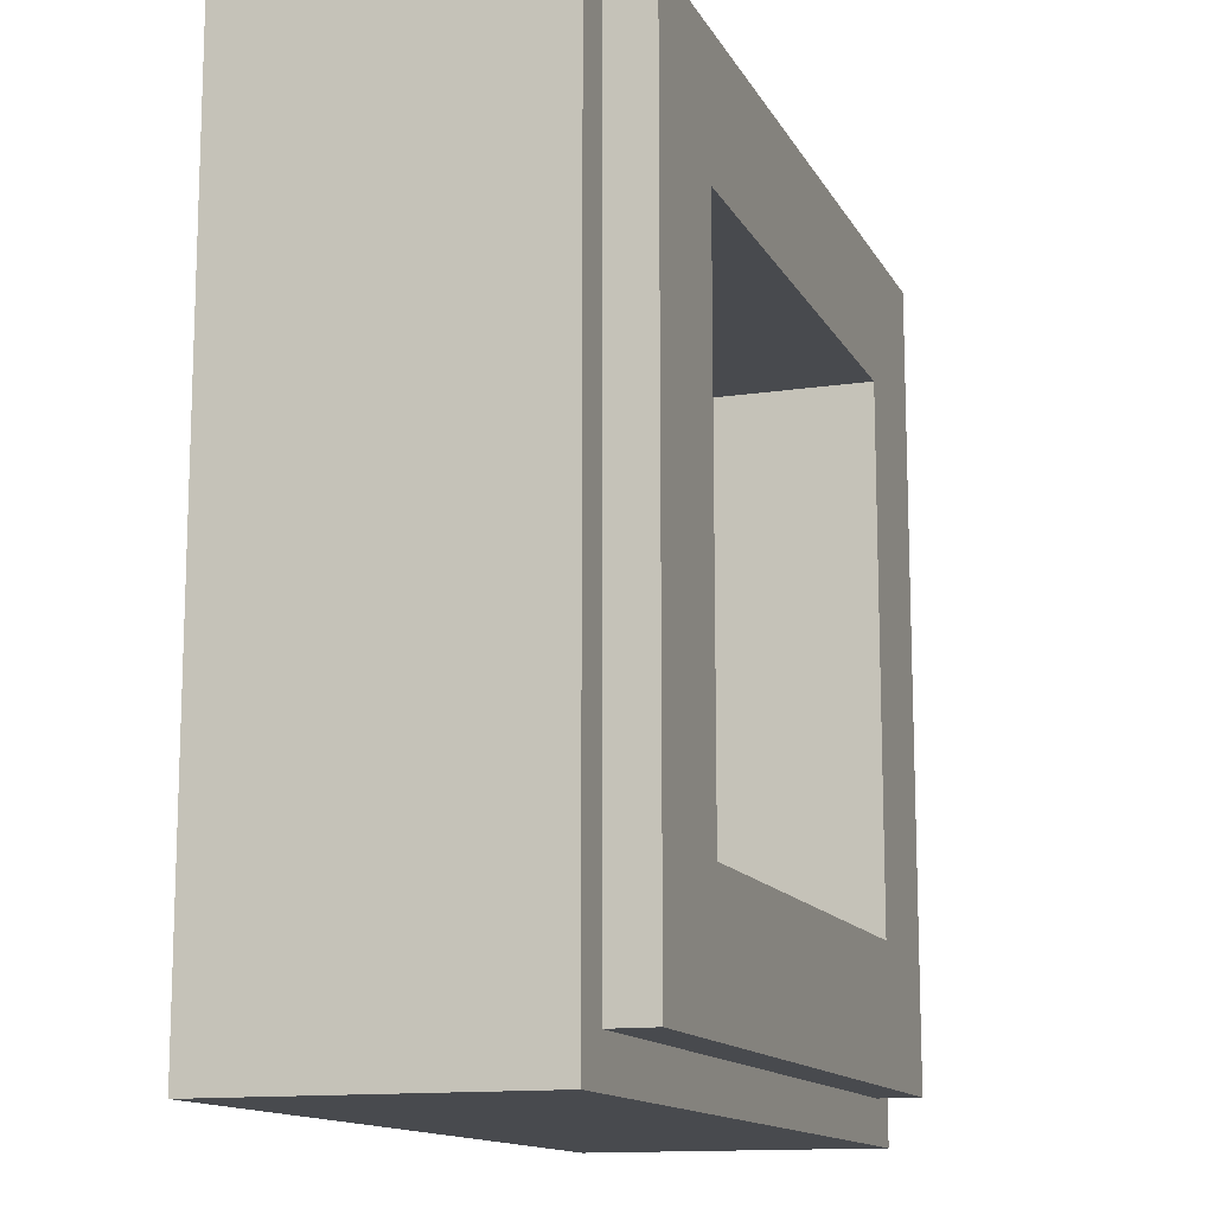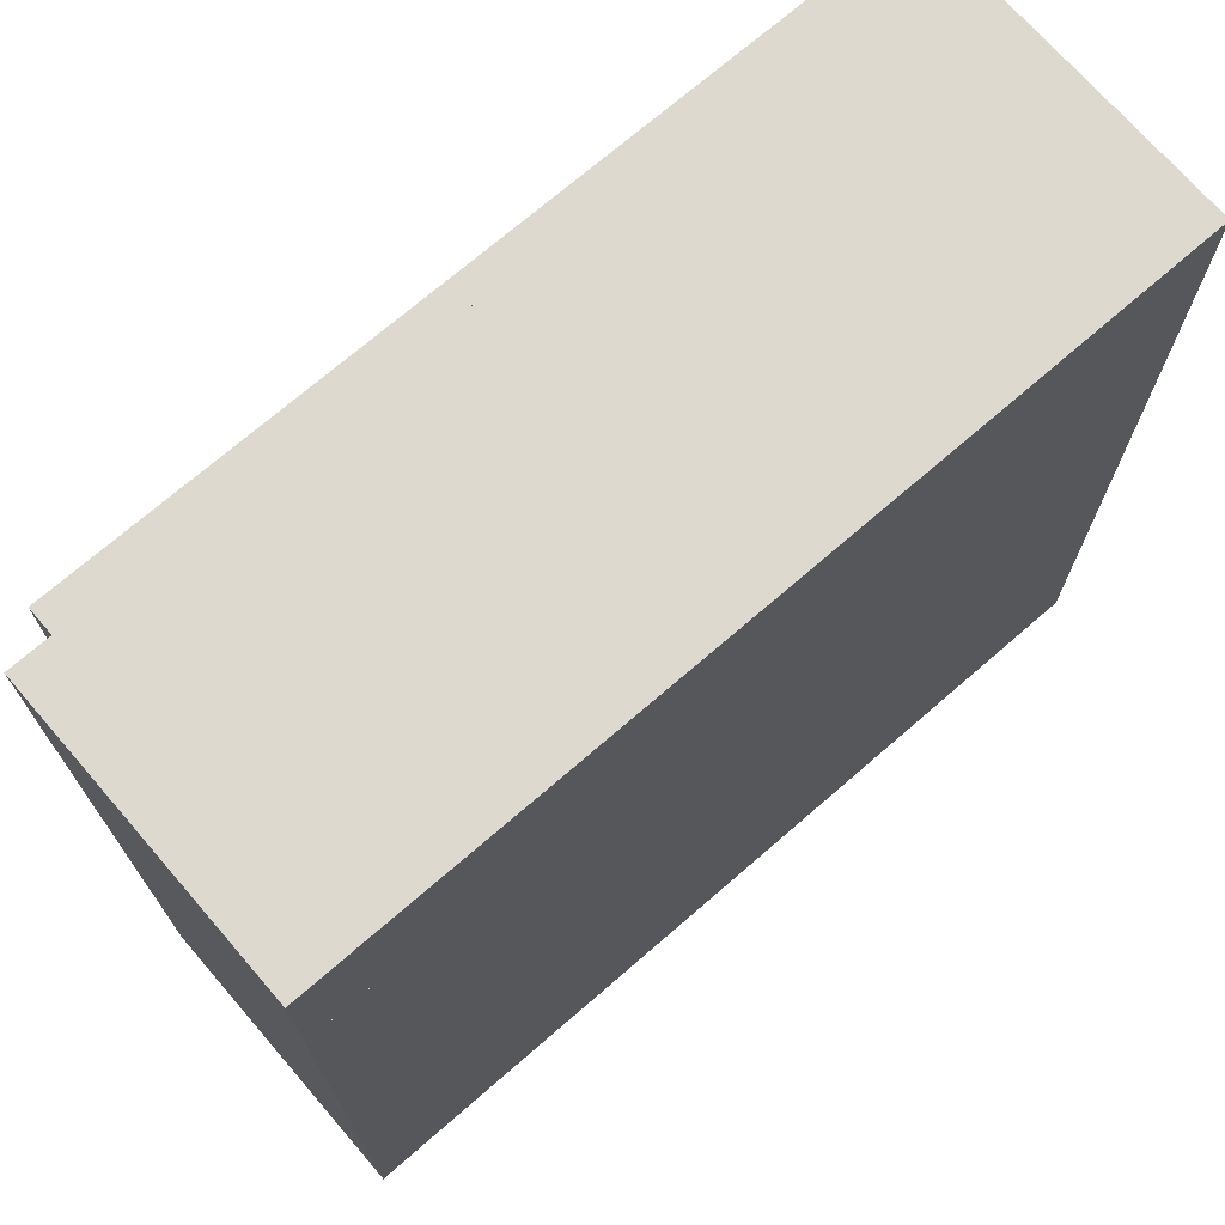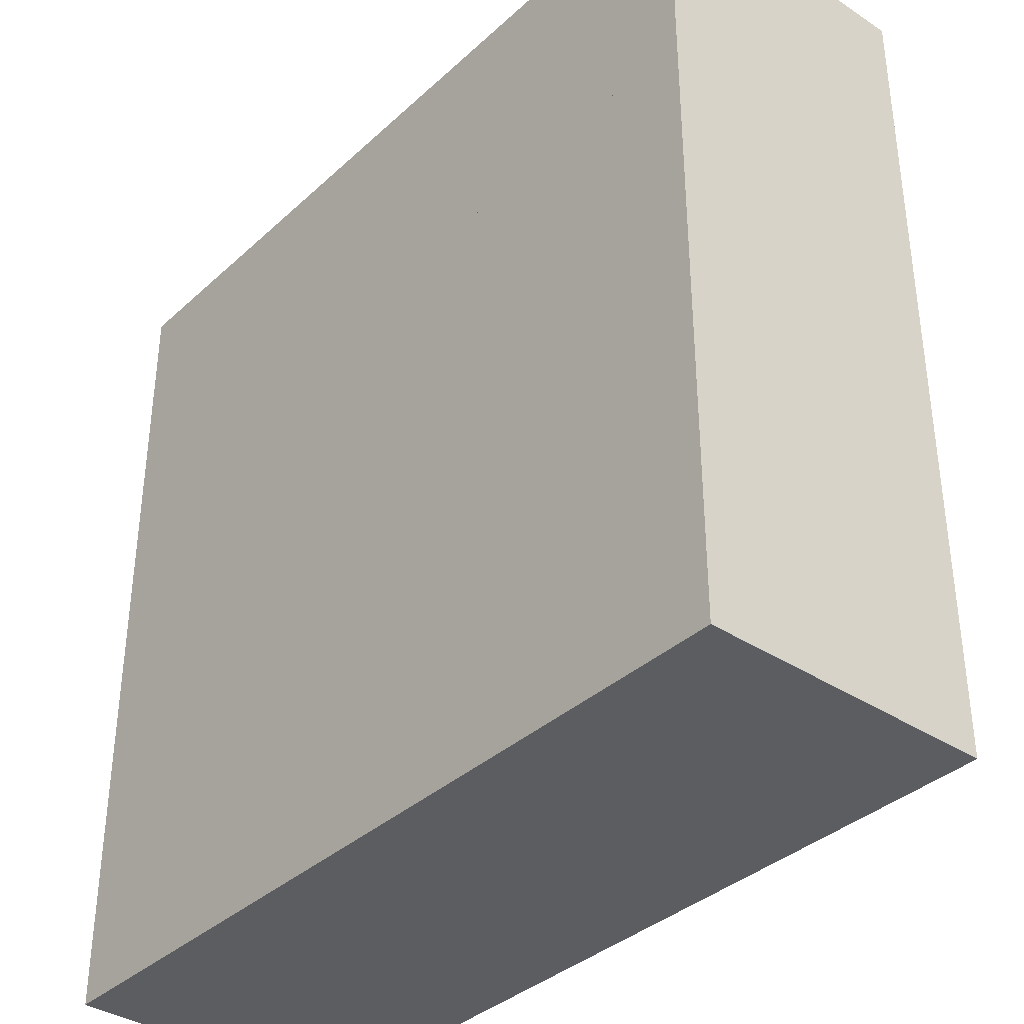
<metadata>
{"format":"obj","ext":"obj","renderer":"f3d","projection":"perspective","resolution":1024,"background":"white","views":[{"elev":-13.2,"azim":108.9,"up":"+Z"},{"elev":71.8,"azim":-40.9,"up":"+Z"},{"elev":-36.6,"azim":49.5,"up":"+Z"}]}
</metadata>
<code>
v -0.5 0.35 0.5
v -0.5 0 0.5
v 0.5 0 0.5
v 0.5 0.35 0.5
v -0.5 0.35 -0.5
v -0.5 0 -0.5
v -0.5 0 0.5
v -0.5 0.35 0.5
v 0.5 0.35 -0.5
v 0.5 0 -0.5
v -0.5 0 -0.5
v -0.5 0.35 -0.5
v 0.5 0.35 0.5
v 0.5 0 0.5
v 0.5 0 -0.5
v 0.5 0.35 -0.5
v -0.3 0.2 0.3
v 0.3 0.2 0.3
v 0.3 0.2 -0.3
v -0.3 0.2 -0.3
v -0.3 0.2 0.3
v -0.3 0.4 0.3
v 0.3 0.4 0.3
v 0.3 0.2 0.3
v -0.3 0.2 -0.3
v -0.3 0.4 -0.3
v -0.3 0.4 0.3
v -0.3 0.2 0.3
v 0.3 0.2 -0.3
v 0.3 0.4 -0.3
v -0.3 0.4 -0.3
v -0.3 0.2 -0.3
v 0.3 0.2 0.3
v 0.3 0.4 0.3
v 0.3 0.4 -0.3
v 0.3 0.2 -0.3
v -0.45 0.4 0.45
v -0.45 0.35 0.45
v 0.45 0.35 0.45
v 0.45 0.4 0.45
v -0.45 0.4 -0.45
v -0.45 0.35 -0.45
v -0.45 0.35 0.45
v -0.45 0.4 0.45
v 0.45 0.4 -0.45
v 0.45 0.35 -0.45
v -0.45 0.35 -0.45
v -0.45 0.4 -0.45
v 0.45 0.4 0.45
v 0.45 0.35 0.45
v 0.45 0.35 -0.45
v 0.45 0.4 -0.45
v 0.45 0.4 0.45
v 0.3 0.4 0.3
v -0.3 0.4 0.3
v -0.45 0.4 0.45
v -0.45 0.4 0.45
v -0.3 0.4 0.3
v -0.3 0.4 -0.3
v -0.45 0.4 -0.45
v -0.45 0.4 -0.45
v -0.3 0.4 -0.3
v 0.3 0.4 -0.3
v 0.45 0.4 -0.45
v 0.45 0.4 -0.45
v 0.3 0.4 -0.3
v 0.3 0.4 0.3
v 0.45 0.4 0.45
v 0.5 0.35 0.5
v 0.45 0.35 0.45
v -0.45 0.35 0.45
v -0.5 0.35 0.5
v -0.5 0.35 0.5
v -0.45 0.35 0.45
v -0.45 0.35 -0.45
v -0.5 0.35 -0.5
v -0.5 0.35 -0.5
v -0.45 0.35 -0.45
v 0.45 0.35 -0.45
v 0.5 0.35 -0.5
v 0.5 0.35 -0.5
v 0.45 0.35 -0.45
v 0.45 0.35 0.45
v 0.5 0.35 0.5
v -0.5 0 -0.5
v 0.5 0 -0.5
v 0.5 0 -0.35
v -0.5 0 -0.35
v 0.5 0 0.5
v -0.5 0 0.5
v -0.5 0 0.35
v 0.5 0 0.35
v -0.5 0 -0.35
v -0.475 0 -0.35
v -0.475 0 0.35
v -0.5 0 0.35
v 0.5 0 0.35
v 0.475 0 0.35
v 0.475 0 -0.35
v 0.5 0 -0.35
v -0.475 0 0.35
v -0.45 0 0.325
v 0.45 0 0.325
v 0.475 0 0.35
v -0.475 0 0.35
v -0.475 0 -0.35
v -0.45 0 -0.325
v -0.45 0 0.325
v 0.475 0 -0.35
v 0.45 0 -0.325
v -0.45 0 -0.325
v -0.475 0 -0.35
v 0.475 0 -0.35
v 0.475 0 0.35
v 0.45 0 0.325
v 0.45 0 -0.325
v -0.45 0 0.325
v -0.425 0 0.3
v 0.425 0 0.3
v 0.45 0 0.325
v -0.45 0 0.325
v -0.45 0 -0.325
v -0.425 0 -0.3
v -0.425 0 0.3
v 0.45 0 -0.325
v 0.425 0 -0.3
v -0.425 0 -0.3
v -0.45 0 -0.325
v 0.45 0 -0.325
v 0.45 0 0.325
v 0.425 0 0.3
v 0.425 0 -0.3
v -0.425 0 0.3
v -0.4 0 0.275
v 0.4 0 0.275
v 0.425 0 0.3
v -0.425 0 0.3
v -0.425 0 -0.3
v -0.4 0 -0.275
v -0.4 0 0.275
v 0.425 0 -0.3
v 0.4 0 -0.275
v -0.4 0 -0.275
v -0.425 0 -0.3
v 0.425 0 -0.3
v 0.425 0 0.3
v 0.4 0 0.275
v 0.4 0 -0.275
v -0.325 0 0.2
v -0.3 0 0.2
v -0.3073 0 0.2177
v -0.325 0 0.2
v -0.3073 0 0.2177
v -0.325 0 0.225
v -0.325 0 0.2
v -0.325 0 0.225
v -0.3427 0 0.2177
v -0.325 0 0.2
v -0.3427 0 0.2177
v -0.35 0 0.2
v -0.325 0 0
v -0.35 0 0
v -0.3427 0 -0.01768
v -0.325 0 0
v -0.3427 0 -0.01768
v -0.325 0 -0.025
v -0.325 0 0
v -0.325 0 -0.025
v -0.3073 0 -0.01768
v -0.325 0 0
v -0.3073 0 -0.01768
v -0.3 0 0
v -0.35 0 0.2
v -0.35 0 0
v -0.3 0 0
v -0.3 0 0.2
v -0.3 0 0.225
v -0.3073 0 0.2177
v -0.3 0 0.2
v -0.3 0 0.225
v -0.325 0 0.225
v -0.3073 0 0.2177
v -0.35 0 0.225
v -0.3427 0 0.2177
v -0.325 0 0.225
v -0.35 0 0.225
v -0.35 0 0.2
v -0.3427 0 0.2177
v -0.35 0 -0.025
v -0.3427 0 -0.01768
v -0.35 0 0
v -0.35 0 -0.025
v -0.325 0 -0.025
v -0.3427 0 -0.01768
v -0.3 0 -0.025
v -0.3073 0 -0.01768
v -0.325 0 -0.025
v -0.3 0 -0.025
v -0.3 0 0
v -0.3073 0 -0.01768
v -0.3 0 0.225
v -0.3 0 -0.025
v -0.275 0 -0.025
v -0.275 0 0.225
v -0.25 0 0.2
v -0.225 0 0.2
v -0.2323 0 0.2177
v -0.25 0 0.2
v -0.2323 0 0.2177
v -0.25 0 0.225
v -0.25 0 0.2
v -0.25 0 0.225
v -0.2677 0 0.2177
v -0.25 0 0.2
v -0.2677 0 0.2177
v -0.275 0 0.2
v -0.25 0 0.2
v -0.275 0 0.2
v -0.2677 0 0.1823
v -0.25 0 0.2
v -0.2677 0 0.1823
v -0.25 0 0.175
v -0.25 0 0.2
v -0.25 0 0.175
v -0.2323 0 0.1823
v -0.25 0 0.2
v -0.2323 0 0.1823
v -0.225 0 0.2
v -0.25 0 0.1
v -0.225 0 0.1
v -0.2323 0 0.1177
v -0.25 0 0.1
v -0.2323 0 0.1177
v -0.25 0 0.125
v -0.25 0 0.1
v -0.25 0 0.125
v -0.2677 0 0.1177
v -0.25 0 0.1
v -0.2677 0 0.1177
v -0.275 0 0.1
v -0.25 0 0.1
v -0.275 0 0.1
v -0.2677 0 0.08232
v -0.25 0 0.1
v -0.2677 0 0.08232
v -0.25 0 0.075
v -0.25 0 0.1
v -0.25 0 0.075
v -0.2323 0 0.08232
v -0.25 0 0.1
v -0.2323 0 0.08232
v -0.225 0 0.1
v -0.25 0 0
v -0.225 0 0
v -0.2323 0 0.01768
v -0.25 0 0
v -0.2323 0 0.01768
v -0.25 0 0.025
v -0.25 0 0
v -0.25 0 0.025
v -0.2677 0 0.01768
v -0.25 0 0
v -0.2677 0 0.01768
v -0.275 0 0
v -0.25 0 0
v -0.275 0 0
v -0.2677 0 -0.01768
v -0.25 0 0
v -0.2677 0 -0.01768
v -0.25 0 -0.025
v -0.25 0 0
v -0.25 0 -0.025
v -0.2323 0 -0.01768
v -0.25 0 0
v -0.2323 0 -0.01768
v -0.225 0 0
v -0.225 0 0.225
v -0.2323 0 0.2177
v -0.225 0 0.2
v -0.225 0 0.225
v -0.25 0 0.225
v -0.2323 0 0.2177
v -0.275 0 0.225
v -0.2677 0 0.2177
v -0.25 0 0.225
v -0.275 0 0.225
v -0.275 0 0.2
v -0.2677 0 0.2177
v -0.275 0 0.175
v -0.2677 0 0.1823
v -0.275 0 0.2
v -0.275 0 0.175
v -0.25 0 0.175
v -0.2677 0 0.1823
v -0.225 0 0.175
v -0.2323 0 0.1823
v -0.25 0 0.175
v -0.225 0 0.175
v -0.225 0 0.2
v -0.2323 0 0.1823
v -0.225 0 0.125
v -0.2323 0 0.1177
v -0.225 0 0.1
v -0.225 0 0.125
v -0.25 0 0.125
v -0.2323 0 0.1177
v -0.275 0 0.125
v -0.2677 0 0.1177
v -0.25 0 0.125
v -0.275 0 0.125
v -0.275 0 0.1
v -0.2677 0 0.1177
v -0.275 0 0.075
v -0.2677 0 0.08232
v -0.275 0 0.1
v -0.275 0 0.075
v -0.25 0 0.075
v -0.2677 0 0.08232
v -0.225 0 0.075
v -0.2323 0 0.08232
v -0.25 0 0.075
v -0.225 0 0.075
v -0.225 0 0.1
v -0.2323 0 0.08232
v -0.225 0 0.025
v -0.2323 0 0.01768
v -0.225 0 0
v -0.225 0 0.025
v -0.25 0 0.025
v -0.2323 0 0.01768
v -0.275 0 0.025
v -0.2677 0 0.01768
v -0.25 0 0.025
v -0.275 0 0.025
v -0.275 0 0
v -0.2677 0 0.01768
v -0.275 0 -0.025
v -0.2677 0 -0.01768
v -0.275 0 0
v -0.275 0 -0.025
v -0.25 0 -0.025
v -0.2677 0 -0.01768
v -0.225 0 -0.025
v -0.2323 0 -0.01768
v -0.25 0 -0.025
v -0.225 0 -0.025
v -0.225 0 0
v -0.2323 0 -0.01768
v -0.275 0 0.175
v -0.275 0 0.125
v -0.225 0 0.125
v -0.225 0 0.175
v -0.275 0 0.075
v -0.275 0 0.025
v -0.225 0 0.025
v -0.225 0 0.075
v -0.1 0 0.2
v -0.075 0 0.2
v -0.08232 0 0.2177
v -0.1 0 0.2
v -0.08232 0 0.2177
v -0.1 0 0.225
v -0.1 0 0.2
v -0.1 0 0.225
v -0.1177 0 0.2177
v -0.1 0 0.2
v -0.1177 0 0.2177
v -0.125 0 0.2
v -0.1 0 0.2
v -0.125 0 0.2
v -0.1177 0 0.1823
v -0.1 0 0.2
v -0.1177 0 0.1823
v -0.1 0 0.175
v -0.1 0 0.2
v -0.1 0 0.175
v -0.08232 0 0.1823
v -0.1 0 0.2
v -0.08232 0 0.1823
v -0.075 0 0.2
v -0.075 0 0.225
v -0.08232 0 0.2177
v -0.075 0 0.2
v -0.075 0 0.225
v -0.1 0 0.225
v -0.08232 0 0.2177
v -0.125 0 0.225
v -0.1177 0 0.2177
v -0.1 0 0.225
v -0.125 0 0.225
v -0.125 0 0.2
v -0.1177 0 0.2177
v -0.125 0 0.175
v -0.1177 0 0.1823
v -0.125 0 0.2
v -0.125 0 0.175
v -0.1 0 0.175
v -0.1177 0 0.1823
v -0.075 0 0.175
v -0.08232 0 0.1823
v -0.1 0 0.175
v -0.075 0 0.175
v -0.075 0 0.2
v -0.08232 0 0.1823
v -0.225 0 0.225
v -0.225 0 0.175
v -0.125 0 0.175
v -0.125 0 0.225
v -0.075 0 0.225
v -0.075 0 0.175
v -0.05 0 0.175
v -0.05 0 0.225
v -0.225 0 0.175
v -0.225 0 -0.025
v -0.05 0 -0.025
v -0.05 0 0.175
v -0.025 0 0.2
v 0 0 0.2
v -0.007323 0 0.2177
v -0.025 0 0.2
v -0.007323 0 0.2177
v -0.025 0 0.225
v -0.025 0 0.2
v -0.025 0 0.225
v -0.04268 0 0.2177
v -0.025 0 0.2
v -0.04268 0 0.2177
v -0.05 0 0.2
v -0.025 0 0
v -0.05 0 0
v -0.04268 0 -0.01768
v -0.025 0 0
v -0.04268 0 -0.01768
v -0.025 0 -0.025
v -0.025 0 0
v -0.025 0 -0.025
v -0.007323 0 -0.01768
v -0.025 0 0
v -0.007323 0 -0.01768
v 0 0 0
v -0.05 0 0.2
v -0.05 0 0
v 0 0 0
v 0 0 0.2
v 0 0 0.225
v -0.007323 0 0.2177
v 0 0 0.2
v 0 0 0.225
v -0.025 0 0.225
v -0.007323 0 0.2177
v -0.05 0 0.225
v -0.04268 0 0.2177
v -0.025 0 0.225
v -0.05 0 0.225
v -0.05 0 0.2
v -0.04268 0 0.2177
v -0.05 0 -0.025
v -0.04268 0 -0.01768
v -0.05 0 0
v -0.05 0 -0.025
v -0.025 0 -0.025
v -0.04268 0 -0.01768
v 0 0 -0.025
v -0.007323 0 -0.01768
v -0.025 0 -0.025
v 0 0 -0.025
v 0 0 0
v -0.007323 0 -0.01768
v 0 0 0.225
v 0 0 -0.025
v 0.025 0 -0.025
v 0.025 0 0.225
v 0.05 0 0.2
v 0.075 0 0.2
v 0.06768 0 0.2177
v 0.05 0 0.2
v 0.06768 0 0.2177
v 0.05 0 0.225
v 0.05 0 0.2
v 0.05 0 0.225
v 0.03232 0 0.2177
v 0.05 0 0.2
v 0.03232 0 0.2177
v 0.025 0 0.2
v 0.05 0 0.2
v 0.025 0 0.2
v 0.03232 0 0.1823
v 0.05 0 0.2
v 0.03232 0 0.1823
v 0.05 0 0.175
v 0.05 0 0.2
v 0.05 0 0.175
v 0.06768 0 0.1823
v 0.05 0 0.2
v 0.06768 0 0.1823
v 0.075 0 0.2
v 0.05 0 0.1
v 0.075 0 0.1
v 0.06768 0 0.1177
v 0.05 0 0.1
v 0.06768 0 0.1177
v 0.05 0 0.125
v 0.05 0 0.1
v 0.05 0 0.125
v 0.03232 0 0.1177
v 0.05 0 0.1
v 0.03232 0 0.1177
v 0.025 0 0.1
v 0.05 0 0.1
v 0.025 0 0.1
v 0.03232 0 0.08232
v 0.05 0 0.1
v 0.03232 0 0.08232
v 0.05 0 0.075
v 0.05 0 0.1
v 0.05 0 0.075
v 0.06768 0 0.08232
v 0.05 0 0.1
v 0.06768 0 0.08232
v 0.075 0 0.1
v 0.05 0 0
v 0.075 0 0
v 0.06768 0 0.01768
v 0.05 0 0
v 0.06768 0 0.01768
v 0.05 0 0.025
v 0.05 0 0
v 0.05 0 0.025
v 0.03232 0 0.01768
v 0.05 0 0
v 0.03232 0 0.01768
v 0.025 0 0
v 0.05 0 0
v 0.025 0 0
v 0.03232 0 -0.01768
v 0.05 0 0
v 0.03232 0 -0.01768
v 0.05 0 -0.025
v 0.05 0 0
v 0.05 0 -0.025
v 0.06768 0 -0.01768
v 0.05 0 0
v 0.06768 0 -0.01768
v 0.075 0 0
v 0.075 0 0.225
v 0.06768 0 0.2177
v 0.075 0 0.2
v 0.075 0 0.225
v 0.05 0 0.225
v 0.06768 0 0.2177
v 0.025 0 0.225
v 0.03232 0 0.2177
v 0.05 0 0.225
v 0.025 0 0.225
v 0.025 0 0.2
v 0.03232 0 0.2177
v 0.025 0 0.175
v 0.03232 0 0.1823
v 0.025 0 0.2
v 0.025 0 0.175
v 0.05 0 0.175
v 0.03232 0 0.1823
v 0.075 0 0.175
v 0.06768 0 0.1823
v 0.05 0 0.175
v 0.075 0 0.175
v 0.075 0 0.2
v 0.06768 0 0.1823
v 0.075 0 0.125
v 0.06768 0 0.1177
v 0.075 0 0.1
v 0.075 0 0.125
v 0.05 0 0.125
v 0.06768 0 0.1177
v 0.025 0 0.125
v 0.03232 0 0.1177
v 0.05 0 0.125
v 0.025 0 0.125
v 0.025 0 0.1
v 0.03232 0 0.1177
v 0.025 0 0.075
v 0.03232 0 0.08232
v 0.025 0 0.1
v 0.025 0 0.075
v 0.05 0 0.075
v 0.03232 0 0.08232
v 0.075 0 0.075
v 0.06768 0 0.08232
v 0.05 0 0.075
v 0.075 0 0.075
v 0.075 0 0.1
v 0.06768 0 0.08232
v 0.075 0 0.025
v 0.06768 0 0.01768
v 0.075 0 0
v 0.075 0 0.025
v 0.05 0 0.025
v 0.06768 0 0.01768
v 0.025 0 0.025
v 0.03232 0 0.01768
v 0.05 0 0.025
v 0.025 0 0.025
v 0.025 0 0
v 0.03232 0 0.01768
v 0.025 0 -0.025
v 0.03232 0 -0.01768
v 0.025 0 0
v 0.025 0 -0.025
v 0.05 0 -0.025
v 0.03232 0 -0.01768
v 0.075 0 -0.025
v 0.06768 0 -0.01768
v 0.05 0 -0.025
v 0.075 0 -0.025
v 0.075 0 0
v 0.06768 0 -0.01768
v 0.025 0 0.175
v 0.025 0 0.125
v 0.075 0 0.125
v 0.075 0 0.175
v 0.025 0 0.075
v 0.025 0 0.025
v 0.075 0 0.025
v 0.075 0 0.075
v -0.4 0 0.275
v -0.4 0 0.225
v 0.4 0 0.225
v 0.4 0 0.275
v -0.4 0 -0.025
v -0.4 0 -0.275
v 0.4 0 -0.275
v 0.4 0 -0.025
v -0.4 0 0.225
v -0.4 0 -0.025
v -0.35 0 -0.025
v -0.35 0 0.225
v 0.4 0 0.225
v 0.075 0 0.225
v 0.075 0 -0.025
v 0.4 0 -0.025
g mesh1797795
f 1 2 3
f 3 4 1
f 5 6 7
f 7 8 5
f 9 10 11
f 11 12 9
f 13 14 15
f 15 16 13
g mesh1797797
f 17 18 19
f 19 20 17
f 21 22 23
f 23 24 21
f 25 26 27
f 27 28 25
f 29 30 31
f 31 32 29
f 33 34 35
f 35 36 33
g mesh1797799
f 37 38 39
f 39 40 37
f 41 42 43
f 43 44 41
f 45 46 47
f 47 48 45
f 49 50 51
f 51 52 49
g mesh1797801
f 53 54 55
f 55 56 53
f 57 58 59
f 59 60 57
f 61 62 63
f 63 64 61
f 65 66 67
f 67 68 65
g mesh1797802
f 69 70 71
f 71 72 69
f 73 74 75
f 75 76 73
f 77 78 79
f 79 80 77
f 81 82 83
f 83 84 81
f 85 86 87
f 87 88 85
f 89 90 91
f 91 92 89
f 93 94 95
f 95 96 93
f 97 98 99
f 99 100 97
f 101 102 103
f 103 104 101
f 105 106 107
f 107 108 105
f 109 110 111
f 111 112 109
f 113 114 115
f 115 116 113
f 117 118 119
f 119 120 117
f 121 122 123
f 123 124 121
f 125 126 127
f 127 128 125
f 129 130 131
f 131 132 129
f 133 134 135
f 135 136 133
f 137 138 139
f 139 140 137
f 141 142 143
f 143 144 141
f 145 146 147
f 147 148 145
g mesh1797804
f 149 150 151
f 152 153 154
f 155 156 157
f 158 159 160
g mesh1797806
f 161 162 163
f 164 165 166
f 167 168 169
f 170 171 172
f 173 174 175
f 175 176 173
g mesh1797808
f 177 178 179
f 180 181 182
f 183 184 185
f 186 187 188
g mesh1797810
f 189 190 191
f 192 193 194
f 195 196 197
f 198 199 200
f 201 202 203
f 203 204 201
g mesh1797812
f 205 206 207
f 208 209 210
f 211 212 213
f 214 215 216
f 217 218 219
f 220 221 222
f 223 224 225
f 226 227 228
g mesh1797814
f 229 230 231
f 232 233 234
f 235 236 237
f 238 239 240
f 241 242 243
f 244 245 246
f 247 248 249
f 250 251 252
g mesh1797816
f 253 254 255
f 256 257 258
f 259 260 261
f 262 263 264
f 265 266 267
f 268 269 270
f 271 272 273
f 274 275 276
g mesh1797818
f 277 278 279
f 280 281 282
f 283 284 285
f 286 287 288
f 289 290 291
f 292 293 294
f 295 296 297
f 298 299 300
g mesh1797820
f 301 302 303
f 304 305 306
f 307 308 309
f 310 311 312
f 313 314 315
f 316 317 318
f 319 320 321
f 322 323 324
g mesh1797822
f 325 326 327
f 328 329 330
f 331 332 333
f 334 335 336
f 337 338 339
f 340 341 342
f 343 344 345
f 346 347 348
f 349 350 351
f 351 352 349
f 353 354 355
f 355 356 353
g mesh1797824
f 357 358 359
f 360 361 362
f 363 364 365
f 366 367 368
f 369 370 371
f 372 373 374
f 375 376 377
f 378 379 380
g mesh1797826
f 381 382 383
f 384 385 386
f 387 388 389
f 390 391 392
f 393 394 395
f 396 397 398
f 399 400 401
f 402 403 404
f 405 406 407
f 407 408 405
f 409 410 411
f 411 412 409
f 413 414 415
f 415 416 413
g mesh1797828
f 417 418 419
f 420 421 422
f 423 424 425
f 426 427 428
g mesh1797830
f 429 430 431
f 432 433 434
f 435 436 437
f 438 439 440
f 441 442 443
f 443 444 441
g mesh1797832
f 445 446 447
f 448 449 450
f 451 452 453
f 454 455 456
g mesh1797834
f 457 458 459
f 460 461 462
f 463 464 465
f 466 467 468
f 469 470 471
f 471 472 469
g mesh1797836
f 473 474 475
f 476 477 478
f 479 480 481
f 482 483 484
f 485 486 487
f 488 489 490
f 491 492 493
f 494 495 496
g mesh1797838
f 497 498 499
f 500 501 502
f 503 504 505
f 506 507 508
f 509 510 511
f 512 513 514
f 515 516 517
f 518 519 520
g mesh1797840
f 521 522 523
f 524 525 526
f 527 528 529
f 530 531 532
f 533 534 535
f 536 537 538
f 539 540 541
f 542 543 544
g mesh1797842
f 545 546 547
f 548 549 550
f 551 552 553
f 554 555 556
f 557 558 559
f 560 561 562
f 563 564 565
f 566 567 568
g mesh1797844
f 569 570 571
f 572 573 574
f 575 576 577
f 578 579 580
f 581 582 583
f 584 585 586
f 587 588 589
f 590 591 592
g mesh1797846
f 593 594 595
f 596 597 598
f 599 600 601
f 602 603 604
f 605 606 607
f 608 609 610
f 611 612 613
f 614 615 616
f 617 618 619
f 619 620 617
f 621 622 623
f 623 624 621
f 625 626 627
f 627 628 625
f 629 630 631
f 631 632 629
f 633 634 635
f 635 636 633
f 637 638 639
f 639 640 637

</code>
